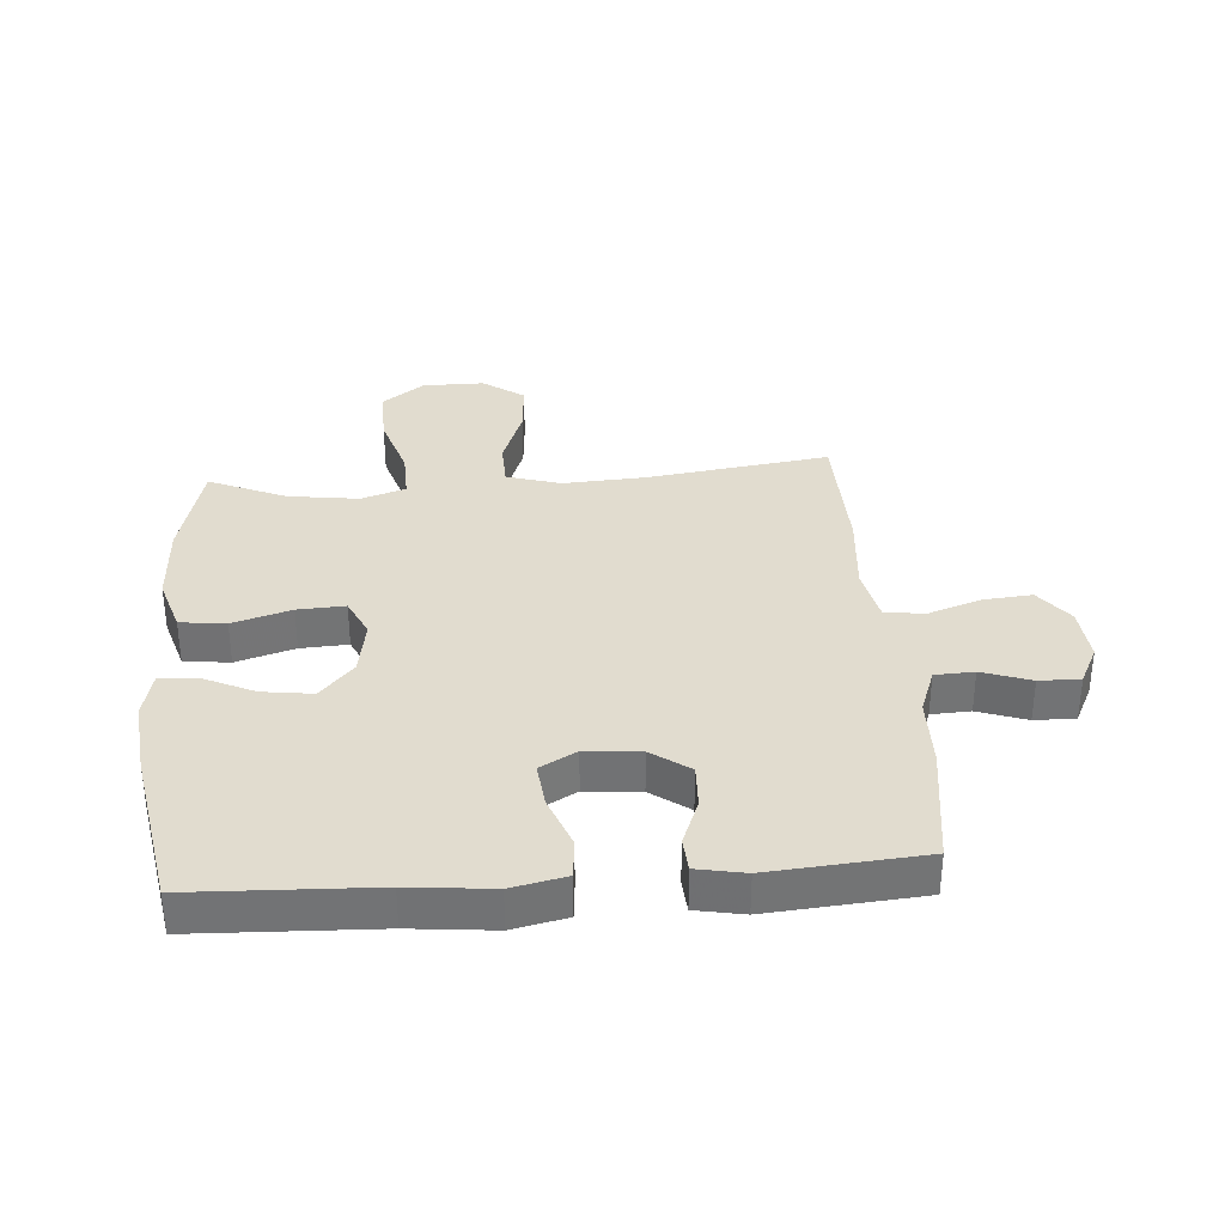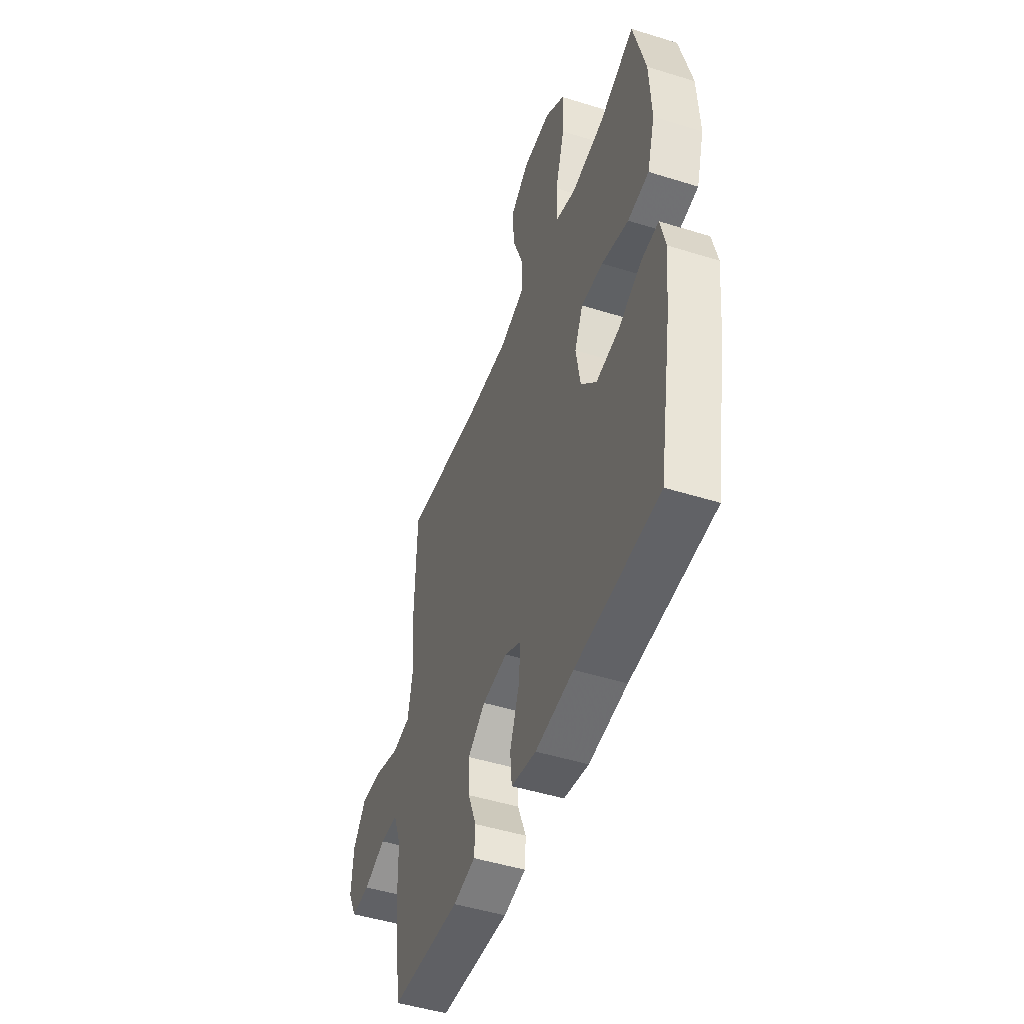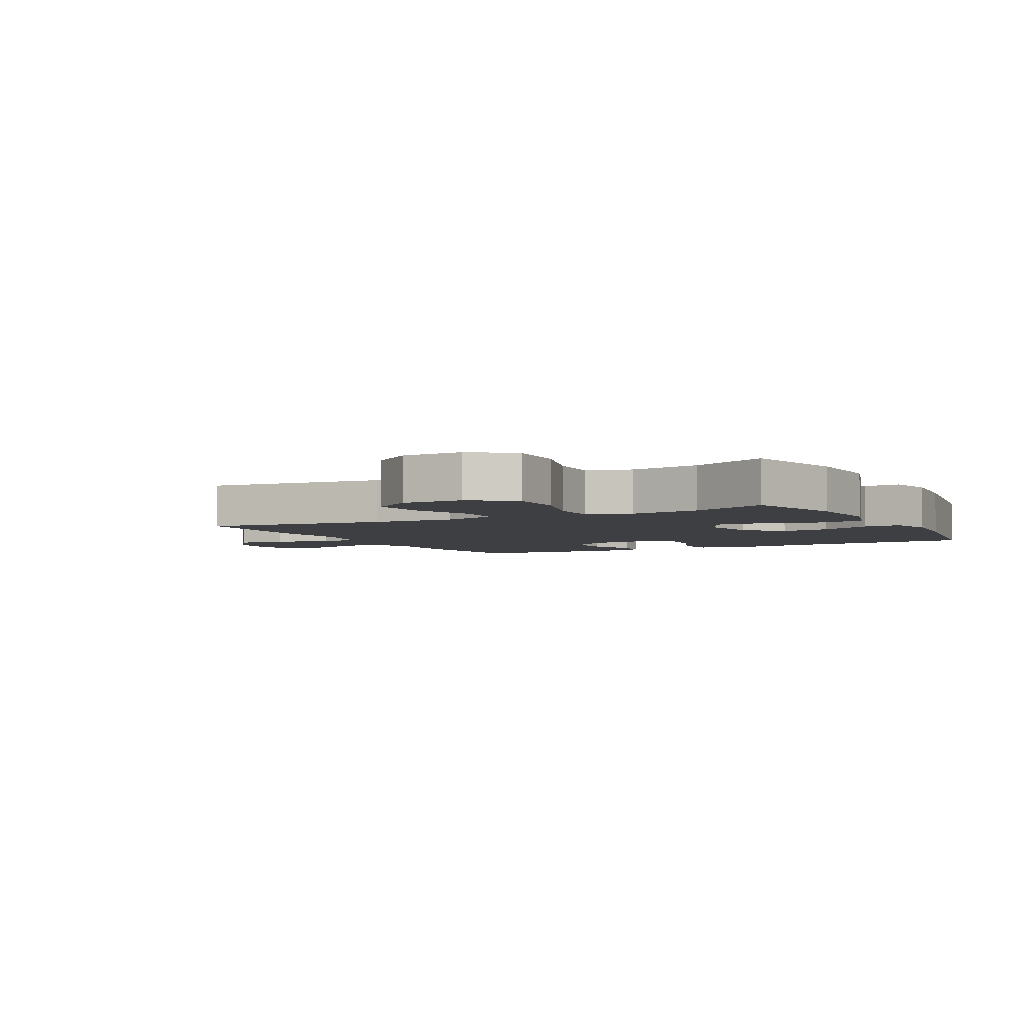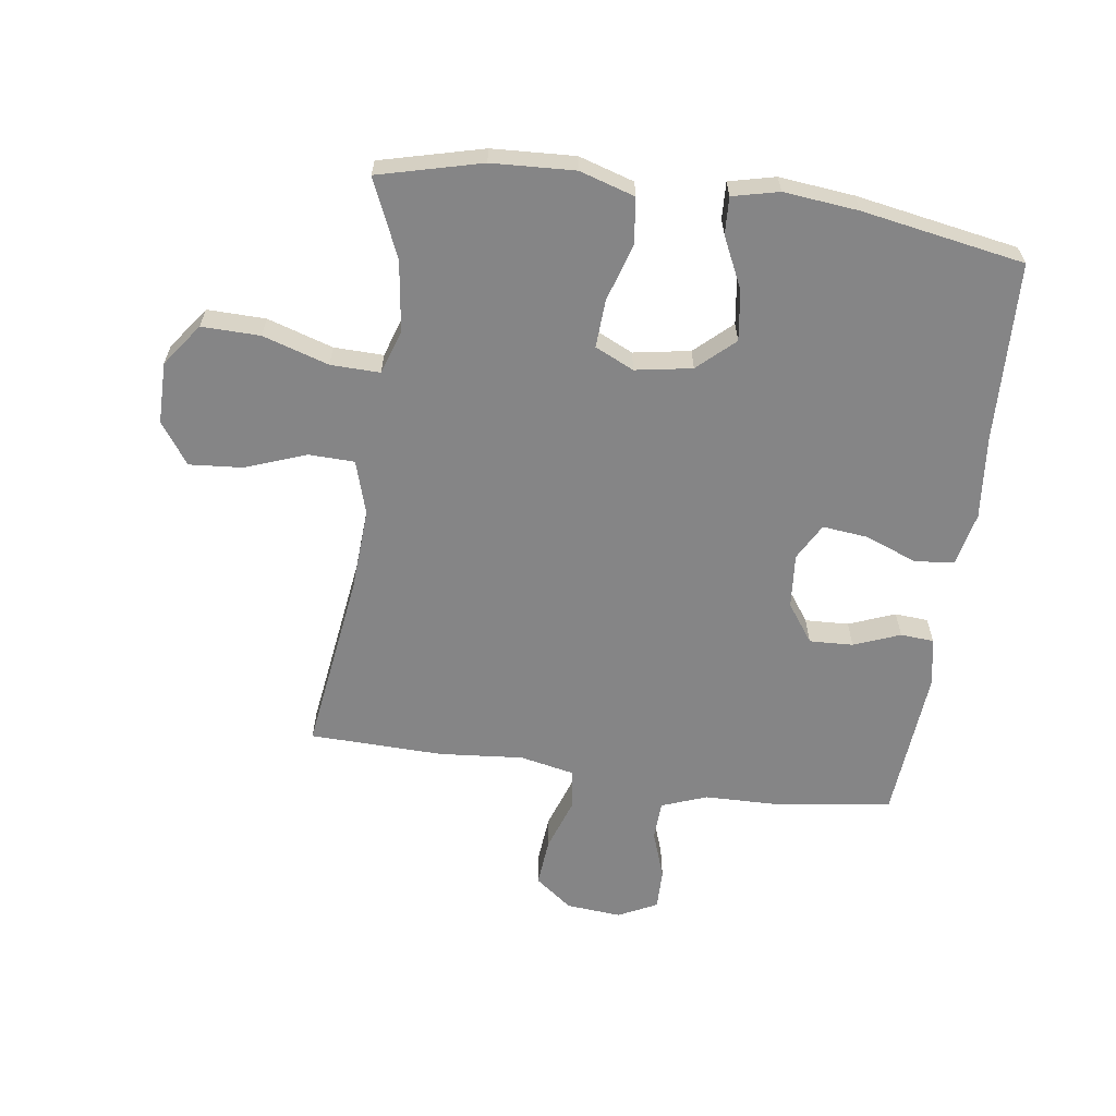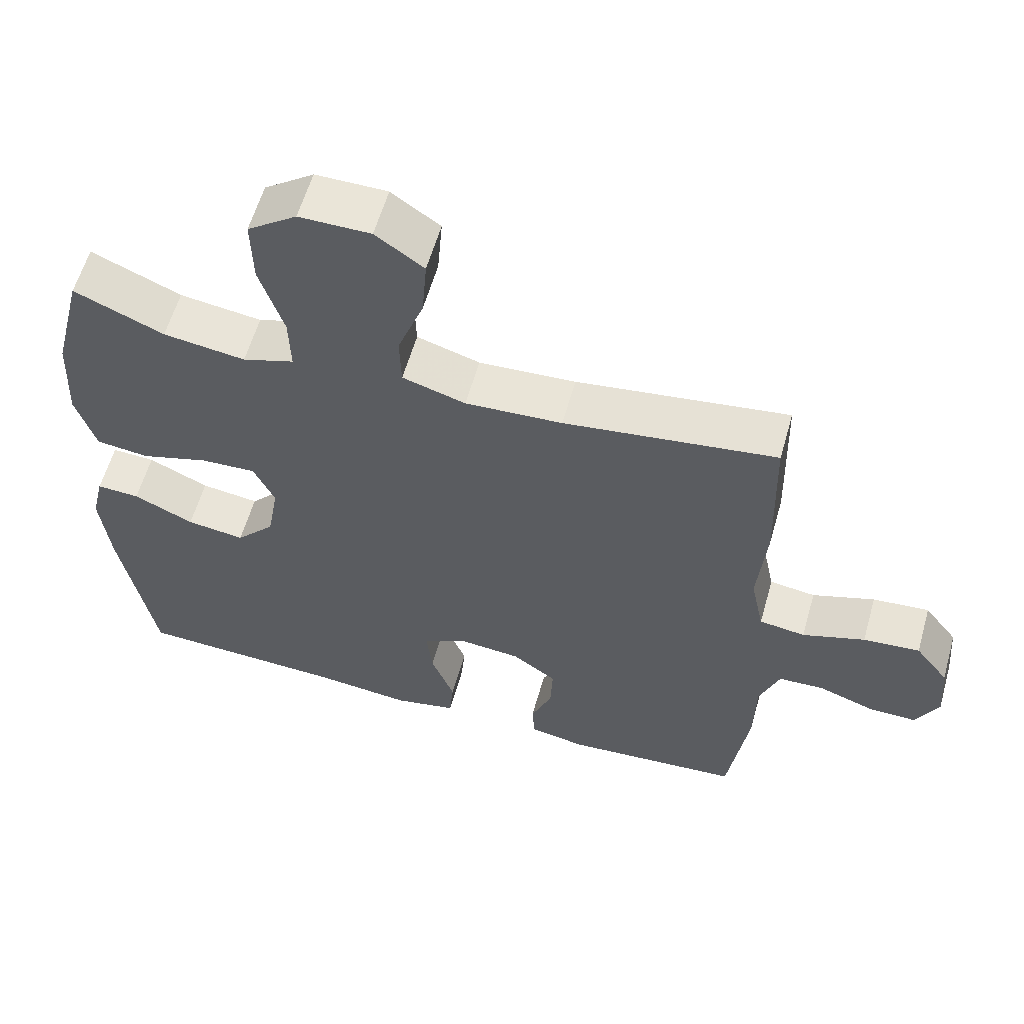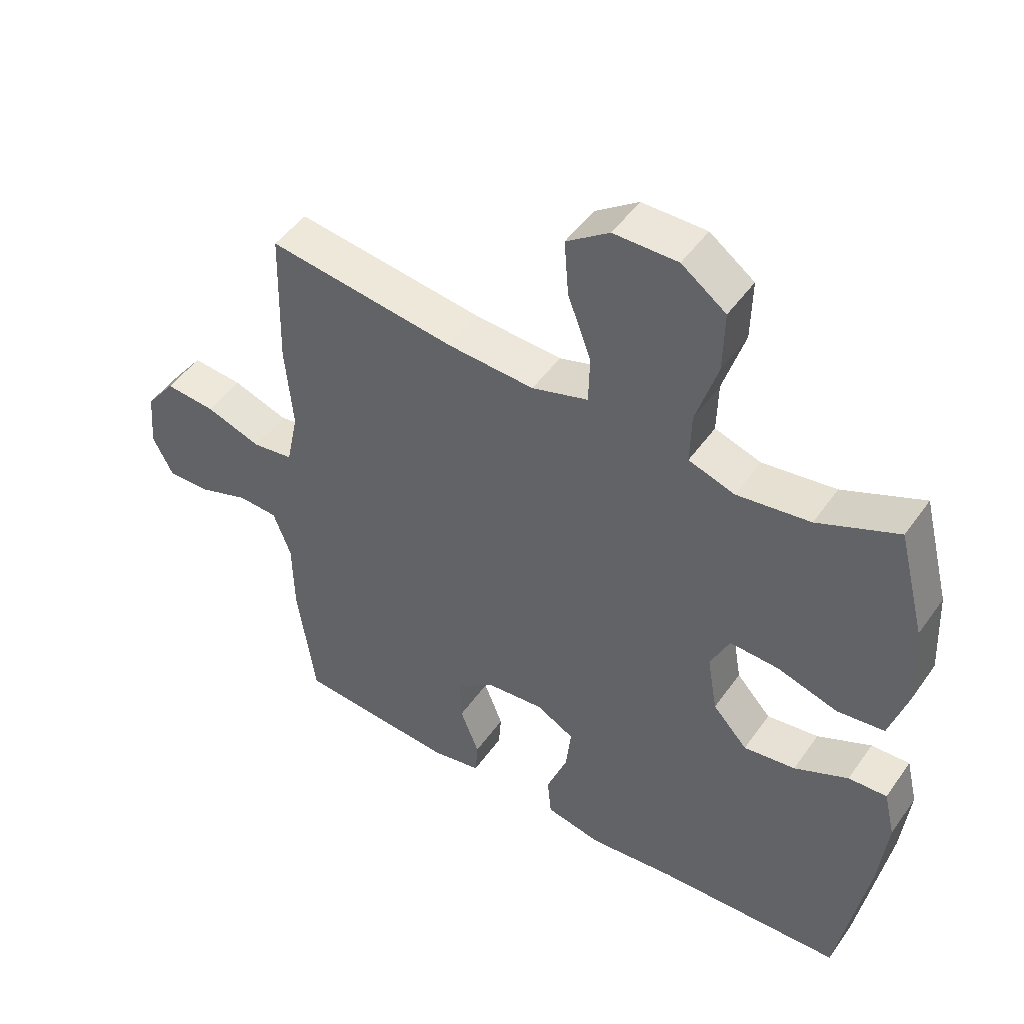
<metadata>
{"format":"obj","ext":"obj","renderer":"f3d","projection":"perspective","resolution":1024,"background":"white","views":[{"elev":34.4,"azim":175.6,"up":"+Y"},{"elev":-48.4,"azim":70.8,"up":"+Z"},{"elev":-4.2,"azim":28.3,"up":"+Y"},{"elev":-61.9,"azim":82.0,"up":"+Y"},{"elev":59.1,"azim":-164.2,"up":"+Z"},{"elev":47.9,"azim":33.5,"up":"+Z"}]}
</metadata>
<code>
v -0.5 0.07 -0.5
v -0.528 0.07 -0.301
v -0.53 0.07 -0.186
v -0.558 0.07 -0.111
v -0.622 0.07 -0.108
v -0.702 0.07 -0.136
v -0.769 0.07 -0.137
v -0.801 0.07 -0.073
v -0.793 0.07 0.018
v -0.746 0.07 0.079
v -0.666 0.07 0.072
v -0.578 0.07 0.042
v -0.513 0.07 0.051
v -0.494 0.07 0.142
v -0.506 0.07 0.279
v -0.5 0.07 0.5
v -0.201 0.07 0.459
v -0.064 0.07 0.451
v 0.025 0.07 0.478
v 0.027 0.07 0.553
v -0.01 0.07 0.653
v -0.017 0.07 0.741
v 0.051 0.07 0.789
v 0.152 0.07 0.789
v 0.222 0.07 0.738
v 0.22 0.07 0.642
v 0.186 0.07 0.534
v 0.184 0.07 0.453
v 0.257 0.07 0.429
v 0.373 0.07 0.445
v 0.5 0.07 0.5
v 0.543 0.07 0.331
v 0.55 0.07 0.195
v 0.522 0.07 0.104
v 0.447 0.07 0.095
v 0.351 0.07 0.124
v 0.273 0.07 0.128
v 0.243 0.07 0.064
v 0.259 0.07 -0.029
v 0.314 0.07 -0.089
v 0.396 0.07 -0.078
v 0.481 0.07 -0.038
v 0.542 0.07 -0.035
v 0.56 0.07 -0.111
v 0.547 0.07 -0.234
v 0.5 0.07 -0.5
v 0.204 0.07 -0.512
v 0.068 0.07 -0.526
v -0.021 0.07 -0.507
v -0.027 0.07 -0.442
v 0.006 0.07 -0.356
v 0.014 0.07 -0.282
v -0.046 0.07 -0.249
v -0.136 0.07 -0.257
v -0.199 0.07 -0.302
v -0.196 0.07 -0.374
v -0.166 0.07 -0.45
v -0.17 0.07 -0.505
v -0.249 0.07 -0.52
v -0.5 0 -0.5
v -0.528 0 -0.301
v -0.53 0 -0.186
v -0.558 0 -0.111
v -0.622 0 -0.108
v -0.702 0 -0.136
v -0.769 0 -0.137
v -0.801 0 -0.073
v -0.793 0 0.018
v -0.746 0 0.079
v -0.666 0 0.072
v -0.578 0 0.042
v -0.513 0 0.051
v -0.494 0 0.142
v -0.506 0 0.279
v -0.5 0 0.5
v -0.201 0 0.459
v -0.064 0 0.451
v 0.025 0 0.478
v 0.027 0 0.553
v -0.01 0 0.653
v -0.017 0 0.741
v 0.051 0 0.789
v 0.152 0 0.789
v 0.222 0 0.738
v 0.22 0 0.642
v 0.186 0 0.534
v 0.184 0 0.453
v 0.257 0 0.429
v 0.373 0 0.445
v 0.5 0 0.5
v 0.543 0 0.331
v 0.55 0 0.195
v 0.522 0 0.104
v 0.447 0 0.095
v 0.351 0 0.124
v 0.273 0 0.128
v 0.243 0 0.064
v 0.259 0 -0.029
v 0.314 0 -0.089
v 0.396 0 -0.078
v 0.481 0 -0.038
v 0.542 0 -0.035
v 0.56 0 -0.111
v 0.547 0 -0.234
v 0.5 0 -0.5
v 0.204 0 -0.512
v 0.068 0 -0.526
v -0.021 0 -0.507
v -0.027 0 -0.442
v 0.006 0 -0.356
v 0.014 0 -0.282
v -0.046 0 -0.249
v -0.136 0 -0.257
v -0.199 0 -0.302
v -0.196 0 -0.374
v -0.166 0 -0.45
v -0.17 0 -0.505
v -0.249 0 -0.52
f 56 57 58 59
f 55 56 59 1
f 54 55 1 2
f 48 49 50 51
f 47 48 51 52
f 46 47 52
f 45 46 52 53
f 41 42 43 44
f 40 41 44 45
f 33 34 35 36
f 33 36 37
f 30 31 32 33
f 29 30 33 37
f 28 29 37 38
f 24 25 26 27
f 24 27 28
f 23 24 28
f 20 21 22 23
f 19 20 23 28
f 18 19 28 38
f 14 15 16 17
f 13 14 17 18
f 9 10 11 12
f 7 8 9 12
f 5 6 7 12
f 4 5 12 13
f 3 4 13 18
f 54 2 3 18
f 40 45 53
f 39 40 53 54
f 18 38 39 54
f 118 117 116 115
f 60 118 115 114
f 61 60 114 113
f 110 109 108 107
f 111 110 107 106
f 111 106 105
f 112 111 105 104
f 103 102 101 100
f 104 103 100 99
f 95 94 93 92
f 96 95 92
f 92 91 90 89
f 96 92 89 88
f 97 96 88 87
f 86 85 84 83
f 87 86 83
f 87 83 82
f 82 81 80 79
f 87 82 79 78
f 97 87 78 77
f 76 75 74 73
f 77 76 73 72
f 71 70 69 68
f 71 68 67 66
f 71 66 65 64
f 72 71 64 63
f 77 72 63 62
f 77 62 61 113
f 112 104 99
f 113 112 99 98
f 113 98 97 77
f 1 60 61 2
f 2 61 62 3
f 3 62 63 4
f 4 63 64 5
f 5 64 65 6
f 6 65 66 7
f 7 66 67 8
f 8 67 68 9
f 9 68 69 10
f 10 69 70 11
f 11 70 71 12
f 12 71 72 13
f 13 72 73 14
f 14 73 74 15
f 15 74 75 16
f 16 75 76 17
f 17 76 77 18
f 18 77 78 19
f 19 78 79 20
f 20 79 80 21
f 21 80 81 22
f 22 81 82 23
f 23 82 83 24
f 24 83 84 25
f 25 84 85 26
f 26 85 86 27
f 27 86 87 28
f 28 87 88 29
f 29 88 89 30
f 30 89 90 31
f 31 90 91 32
f 32 91 92 33
f 33 92 93 34
f 34 93 94 35
f 35 94 95 36
f 36 95 96 37
f 37 96 97 38
f 38 97 98 39
f 39 98 99 40
f 40 99 100 41
f 41 100 101 42
f 42 101 102 43
f 43 102 103 44
f 44 103 104 45
f 45 104 105 46
f 46 105 106 47
f 47 106 107 48
f 48 107 108 49
f 49 108 109 50
f 50 109 110 51
f 51 110 111 52
f 52 111 112 53
f 53 112 113 54
f 54 113 114 55
f 55 114 115 56
f 56 115 116 57
f 57 116 117 58
f 58 117 118 59
f 59 118 60 1

</code>
